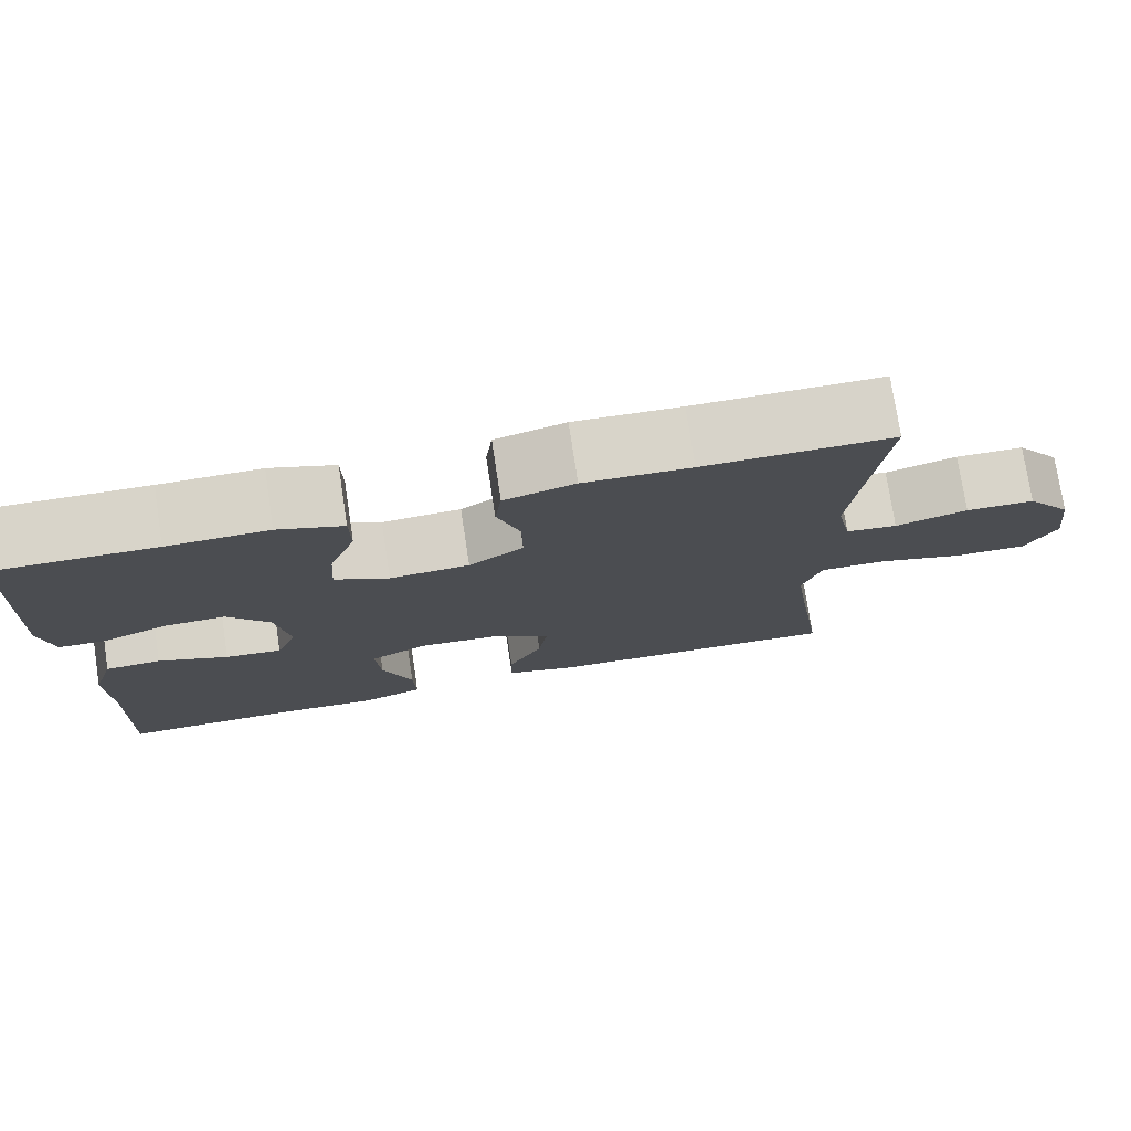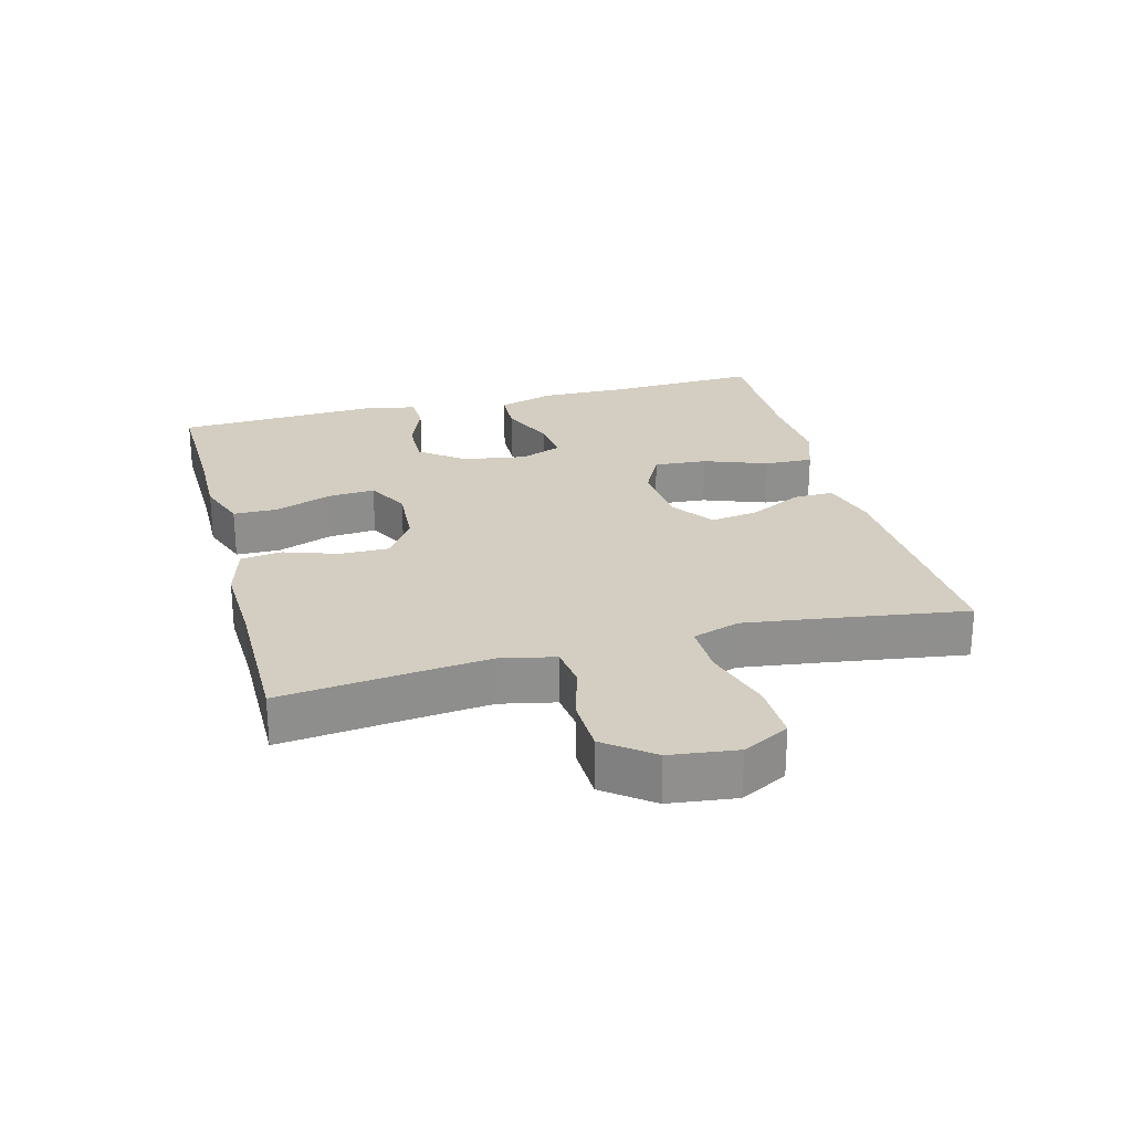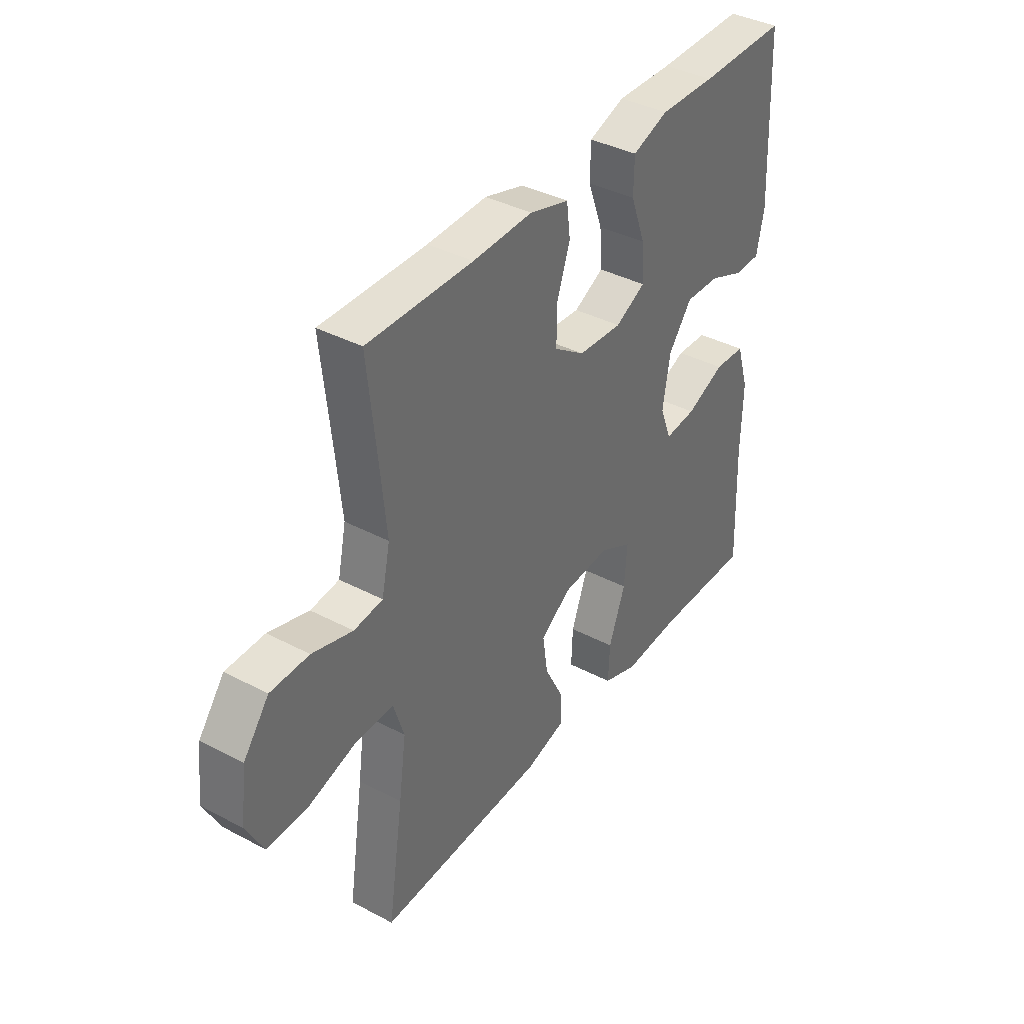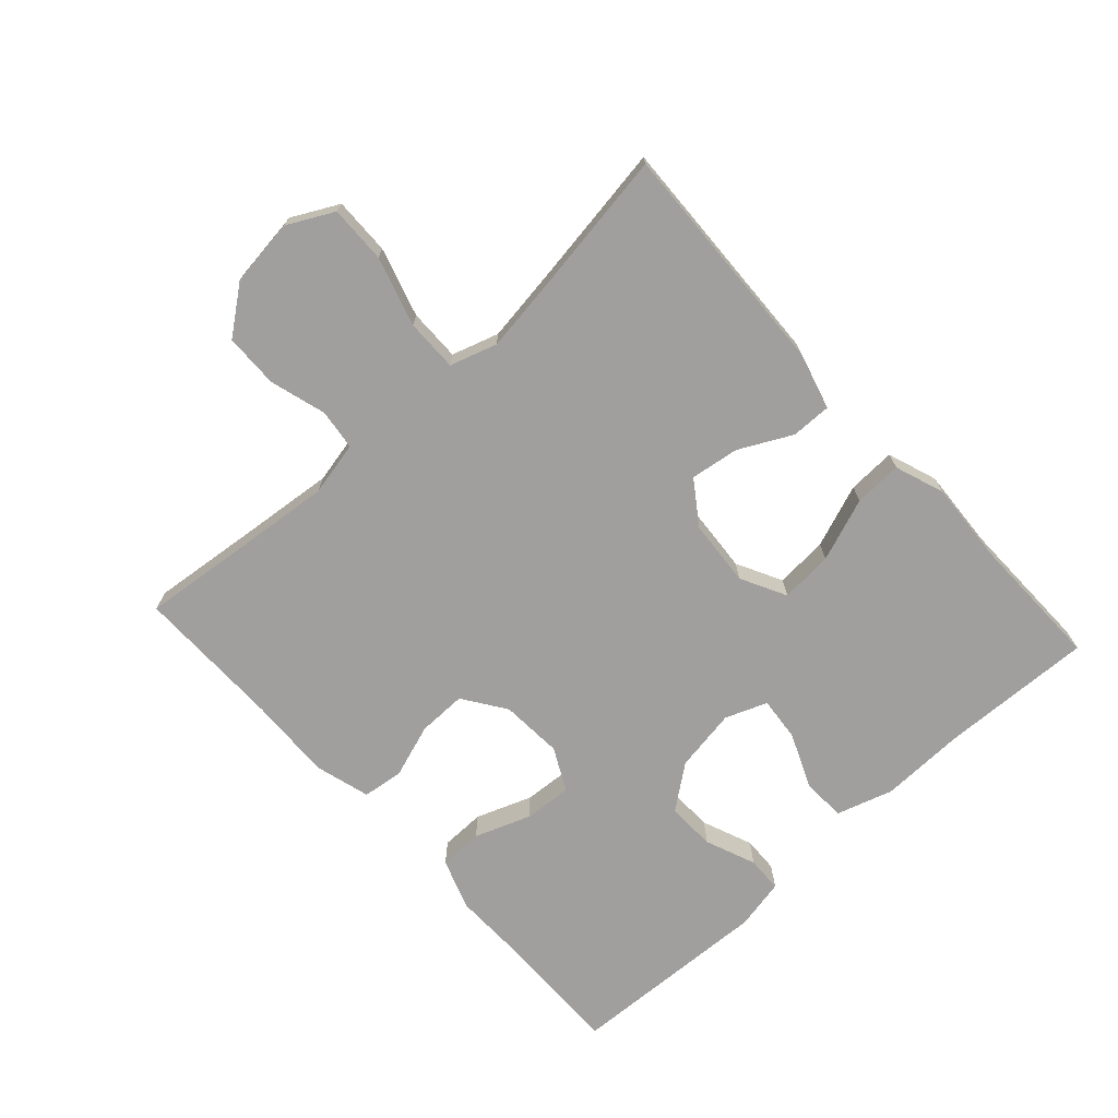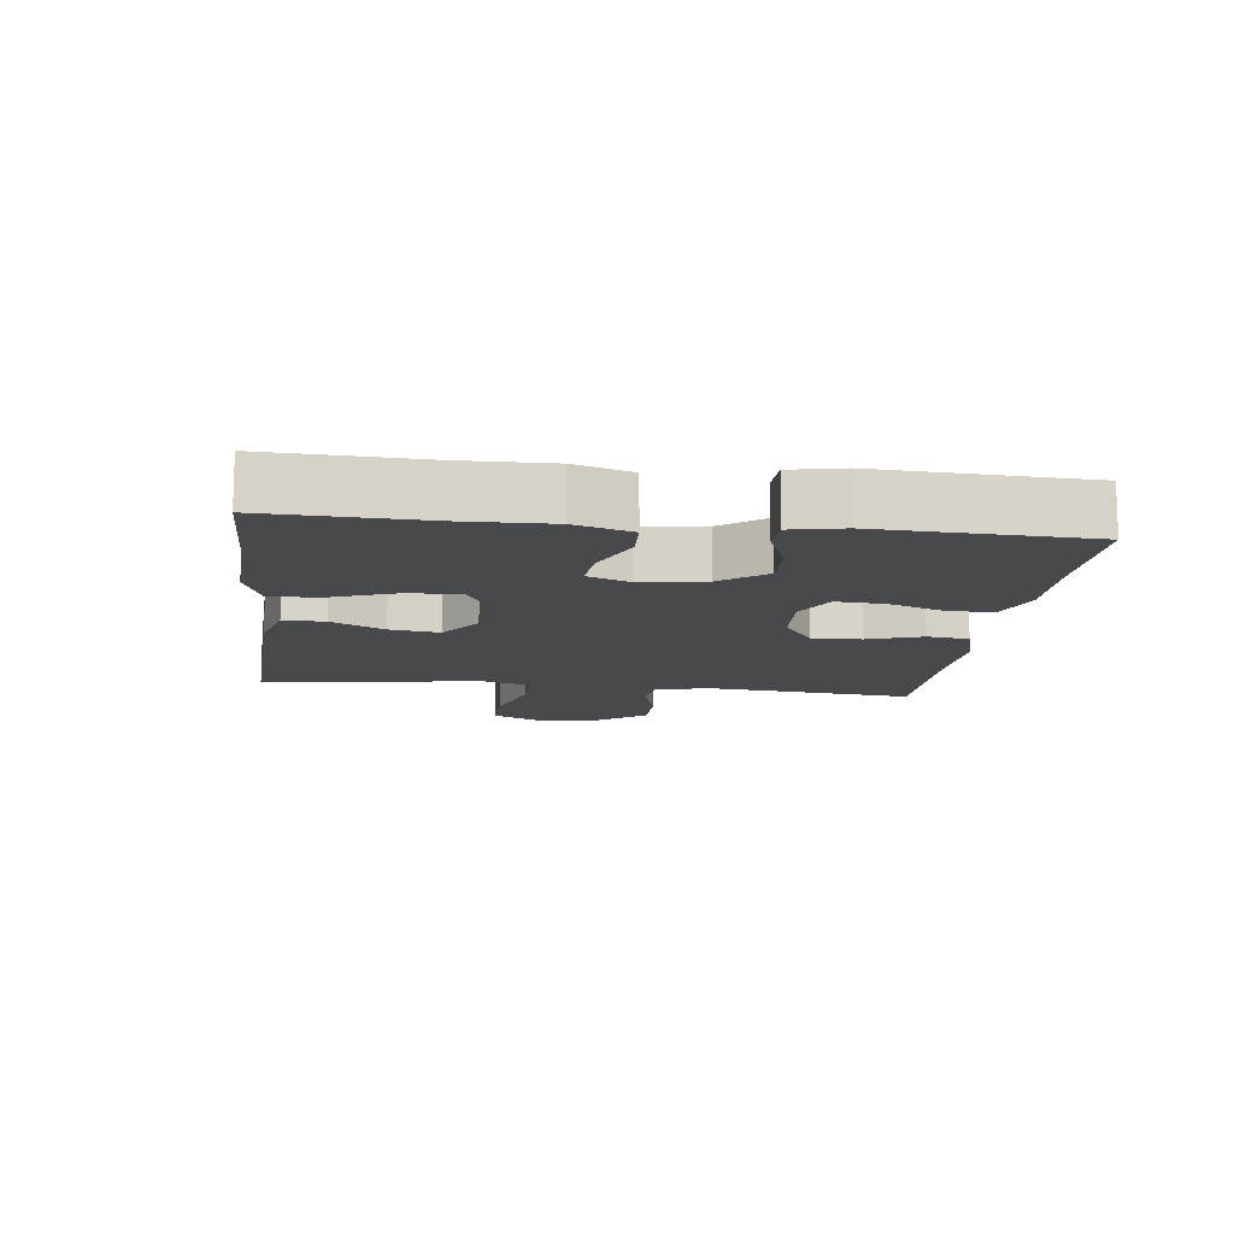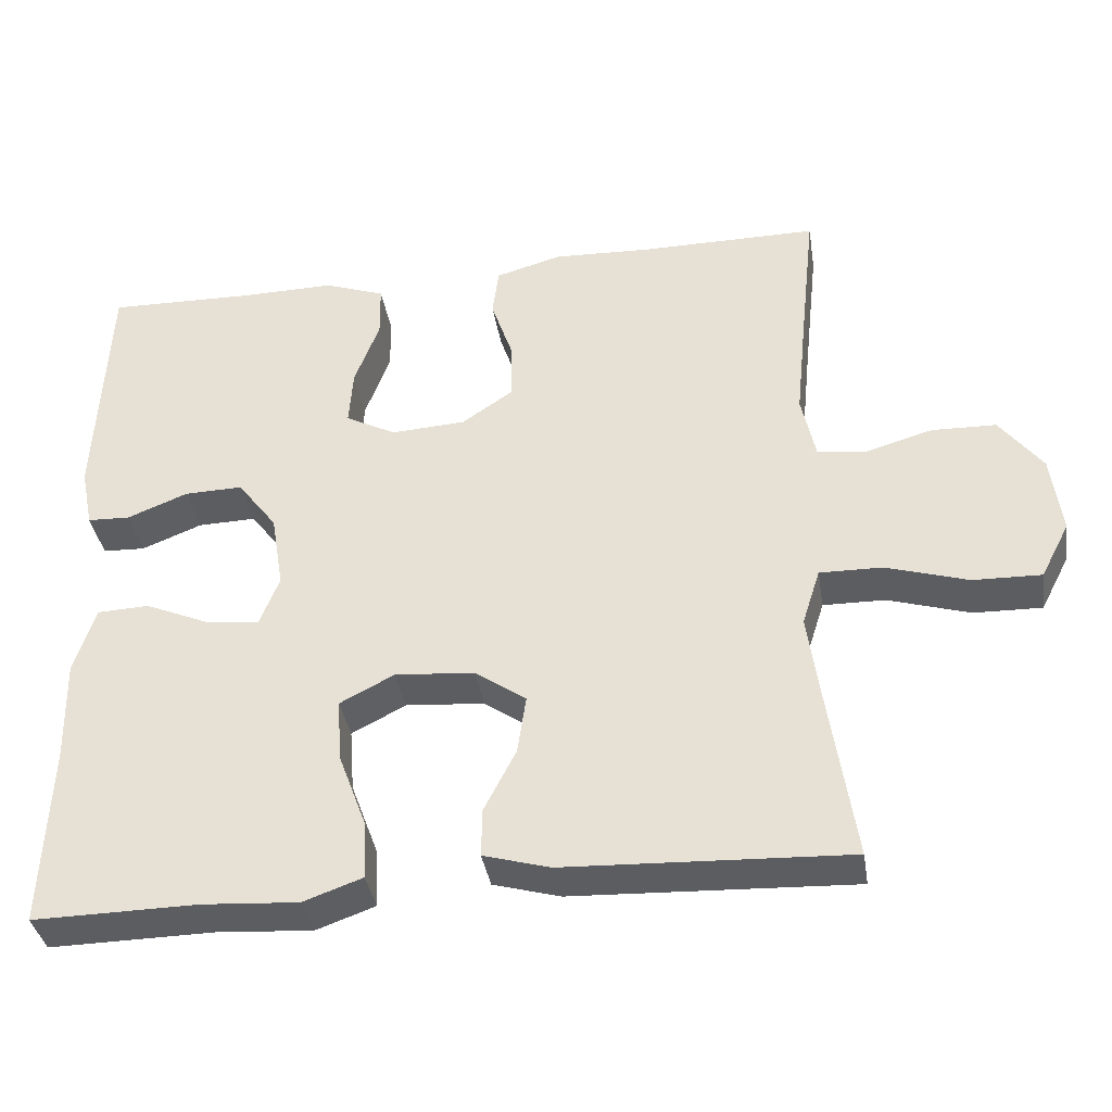
<metadata>
{"format":"obj","ext":"obj","renderer":"f3d","projection":"perspective","resolution":1024,"background":"white","views":[{"elev":76.1,"azim":-8.7,"up":"+Z"},{"elev":25.1,"azim":75.1,"up":"+Y"},{"elev":38.3,"azim":123.8,"up":"+Z"},{"elev":-71.3,"azim":132.4,"up":"+Y"},{"elev":-12.4,"azim":-96.9,"up":"+Y"},{"elev":-37.1,"azim":9.0,"up":"+Z"}]}
</metadata>
<code>
v -0.5 0.07 -0.5
v -0.491 0.07 -0.267
v -0.494 0.07 -0.134
v -0.467 0.07 -0.048
v -0.4 0.07 -0.045
v -0.316 0.07 -0.081
v -0.248 0.07 -0.088
v -0.223 0.07 -0.024
v -0.239 0.07 0.073
v -0.29 0.07 0.14
v -0.365 0.07 0.138
v -0.443 0.07 0.107
v -0.498 0.07 0.109
v -0.514 0.07 0.187
v -0.5 0.07 0.5
v -0.31 0.07 0.496
v -0.189 0.07 0.498
v -0.111 0.07 0.47
v -0.11 0.07 0.402
v -0.142 0.07 0.316
v -0.147 0.07 0.243
v -0.082 0.07 0.209
v 0.014 0.07 0.215
v 0.08 0.07 0.26
v 0.079 0.07 0.335
v 0.051 0.07 0.417
v 0.059 0.07 0.48
v 0.144 0.07 0.504
v 0.273 0.07 0.499
v 0.5 0.07 0.5
v 0.48 0.07 0.314
v 0.467 0.07 0.186
v 0.485 0.07 0.102
v 0.547 0.07 0.094
v 0.634 0.07 0.119
v 0.717 0.07 0.117
v 0.772 0.07 0.045
v 0.785 0.07 -0.057
v 0.748 0.07 -0.128
v 0.66 0.07 -0.126
v 0.554 0.07 -0.094
v 0.474 0.07 -0.093
v 0.451 0.07 -0.165
v 0.467 0.07 -0.28
v 0.5 0.07 -0.5
v 0.137 0.07 -0.485
v 0.051 0.07 -0.461
v 0.052 0.07 -0.399
v 0.093 0.07 -0.319
v 0.104 0.07 -0.244
v 0.038 0.07 -0.198
v -0.064 0.07 -0.19
v -0.134 0.07 -0.226
v -0.128 0.07 -0.307
v -0.092 0.07 -0.404
v -0.089 0.07 -0.478
v -0.165 0.07 -0.505
v -0.288 0.07 -0.497
v -0.5 0 -0.5
v -0.491 0 -0.267
v -0.494 0 -0.134
v -0.467 0 -0.048
v -0.4 0 -0.045
v -0.316 0 -0.081
v -0.248 0 -0.088
v -0.223 0 -0.024
v -0.239 0 0.073
v -0.29 0 0.14
v -0.365 0 0.138
v -0.443 0 0.107
v -0.498 0 0.109
v -0.514 0 0.187
v -0.5 0 0.5
v -0.31 0 0.496
v -0.189 0 0.498
v -0.111 0 0.47
v -0.11 0 0.402
v -0.142 0 0.316
v -0.147 0 0.243
v -0.082 0 0.209
v 0.014 0 0.215
v 0.08 0 0.26
v 0.079 0 0.335
v 0.051 0 0.417
v 0.059 0 0.48
v 0.144 0 0.504
v 0.273 0 0.499
v 0.5 0 0.5
v 0.48 0 0.314
v 0.467 0 0.186
v 0.485 0 0.102
v 0.547 0 0.094
v 0.634 0 0.119
v 0.717 0 0.117
v 0.772 0 0.045
v 0.785 0 -0.057
v 0.748 0 -0.128
v 0.66 0 -0.126
v 0.554 0 -0.094
v 0.474 0 -0.093
v 0.451 0 -0.165
v 0.467 0 -0.28
v 0.5 0 -0.5
v 0.137 0 -0.485
v 0.051 0 -0.461
v 0.052 0 -0.399
v 0.093 0 -0.319
v 0.104 0 -0.244
v 0.038 0 -0.198
v -0.064 0 -0.19
v -0.134 0 -0.226
v -0.128 0 -0.307
v -0.092 0 -0.404
v -0.089 0 -0.478
v -0.165 0 -0.505
v -0.288 0 -0.497
f 56 57 58
f 55 56 58
f 54 55 58
f 58 1 2
f 54 58 2
f 53 54 2
f 4 5 6
f 3 4 6
f 2 3 6
f 53 2 6
f 52 53 6
f 51 52 6 7
f 47 48 49
f 46 47 49
f 45 46 49
f 44 45 49
f 43 44 49 50
f 42 43 50 51
f 39 40 41
f 38 39 41
f 37 38 41
f 36 37 41
f 35 36 41
f 34 35 41
f 33 34 41 42
f 51 7 8
f 42 51 8
f 33 42 8
f 32 33 8
f 29 30 31
f 29 31 32
f 28 29 32
f 27 28 32
f 26 27 32
f 25 26 32
f 18 19 20
f 17 18 20
f 16 17 20
f 16 20 21
f 15 16 21
f 14 15 21
f 13 14 21
f 12 13 21
f 11 12 21
f 10 11 21 22
f 32 8 9
f 10 22 23
f 9 10 23
f 32 9 23
f 32 23 24
f 24 25 32
f 116 115 114
f 116 114 113
f 116 113 112
f 60 59 116
f 60 116 112
f 60 112 111
f 64 63 62
f 64 62 61
f 64 61 60
f 64 60 111
f 64 111 110
f 65 64 110 109
f 107 106 105
f 107 105 104
f 107 104 103
f 107 103 102
f 108 107 102 101
f 109 108 101 100
f 99 98 97
f 99 97 96
f 99 96 95
f 99 95 94
f 99 94 93
f 99 93 92
f 100 99 92 91
f 66 65 109
f 66 109 100
f 66 100 91
f 66 91 90
f 89 88 87
f 90 89 87
f 90 87 86
f 90 86 85
f 90 85 84
f 90 84 83
f 78 77 76
f 78 76 75
f 78 75 74
f 79 78 74
f 79 74 73
f 79 73 72
f 79 72 71
f 79 71 70
f 79 70 69
f 80 79 69 68
f 67 66 90
f 81 80 68
f 81 68 67
f 81 67 90
f 82 81 90
f 90 83 82
f 1 59 60 2
f 2 60 61 3
f 3 61 62 4
f 4 62 63 5
f 5 63 64 6
f 6 64 65 7
f 7 65 66 8
f 8 66 67 9
f 9 67 68 10
f 10 68 69 11
f 11 69 70 12
f 12 70 71 13
f 13 71 72 14
f 14 72 73 15
f 15 73 74 16
f 16 74 75 17
f 17 75 76 18
f 18 76 77 19
f 19 77 78 20
f 20 78 79 21
f 21 79 80 22
f 22 80 81 23
f 23 81 82 24
f 24 82 83 25
f 25 83 84 26
f 26 84 85 27
f 27 85 86 28
f 28 86 87 29
f 29 87 88 30
f 30 88 89 31
f 31 89 90 32
f 32 90 91 33
f 33 91 92 34
f 34 92 93 35
f 35 93 94 36
f 36 94 95 37
f 37 95 96 38
f 38 96 97 39
f 39 97 98 40
f 40 98 99 41
f 41 99 100 42
f 42 100 101 43
f 43 101 102 44
f 44 102 103 45
f 45 103 104 46
f 46 104 105 47
f 47 105 106 48
f 48 106 107 49
f 49 107 108 50
f 50 108 109 51
f 51 109 110 52
f 52 110 111 53
f 53 111 112 54
f 54 112 113 55
f 55 113 114 56
f 56 114 115 57
f 57 115 116 58
f 58 116 59 1

</code>
